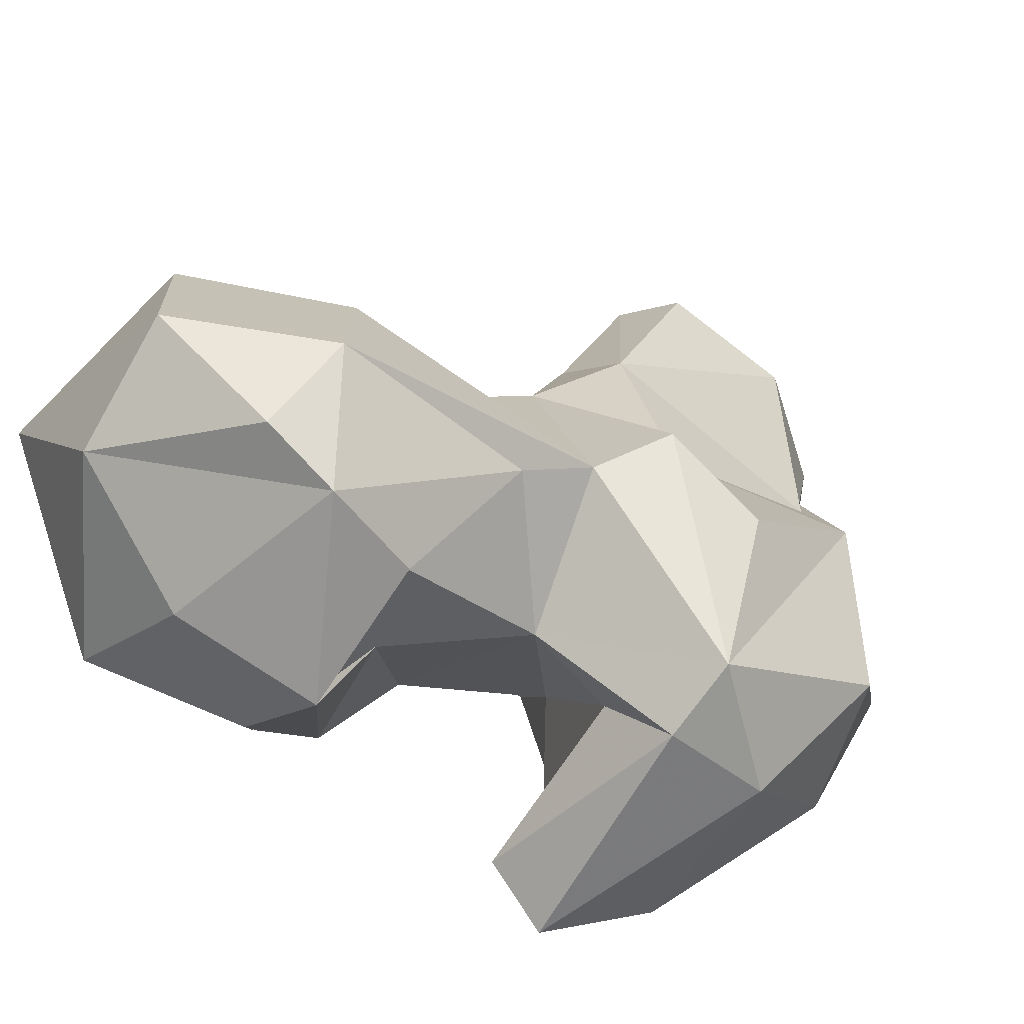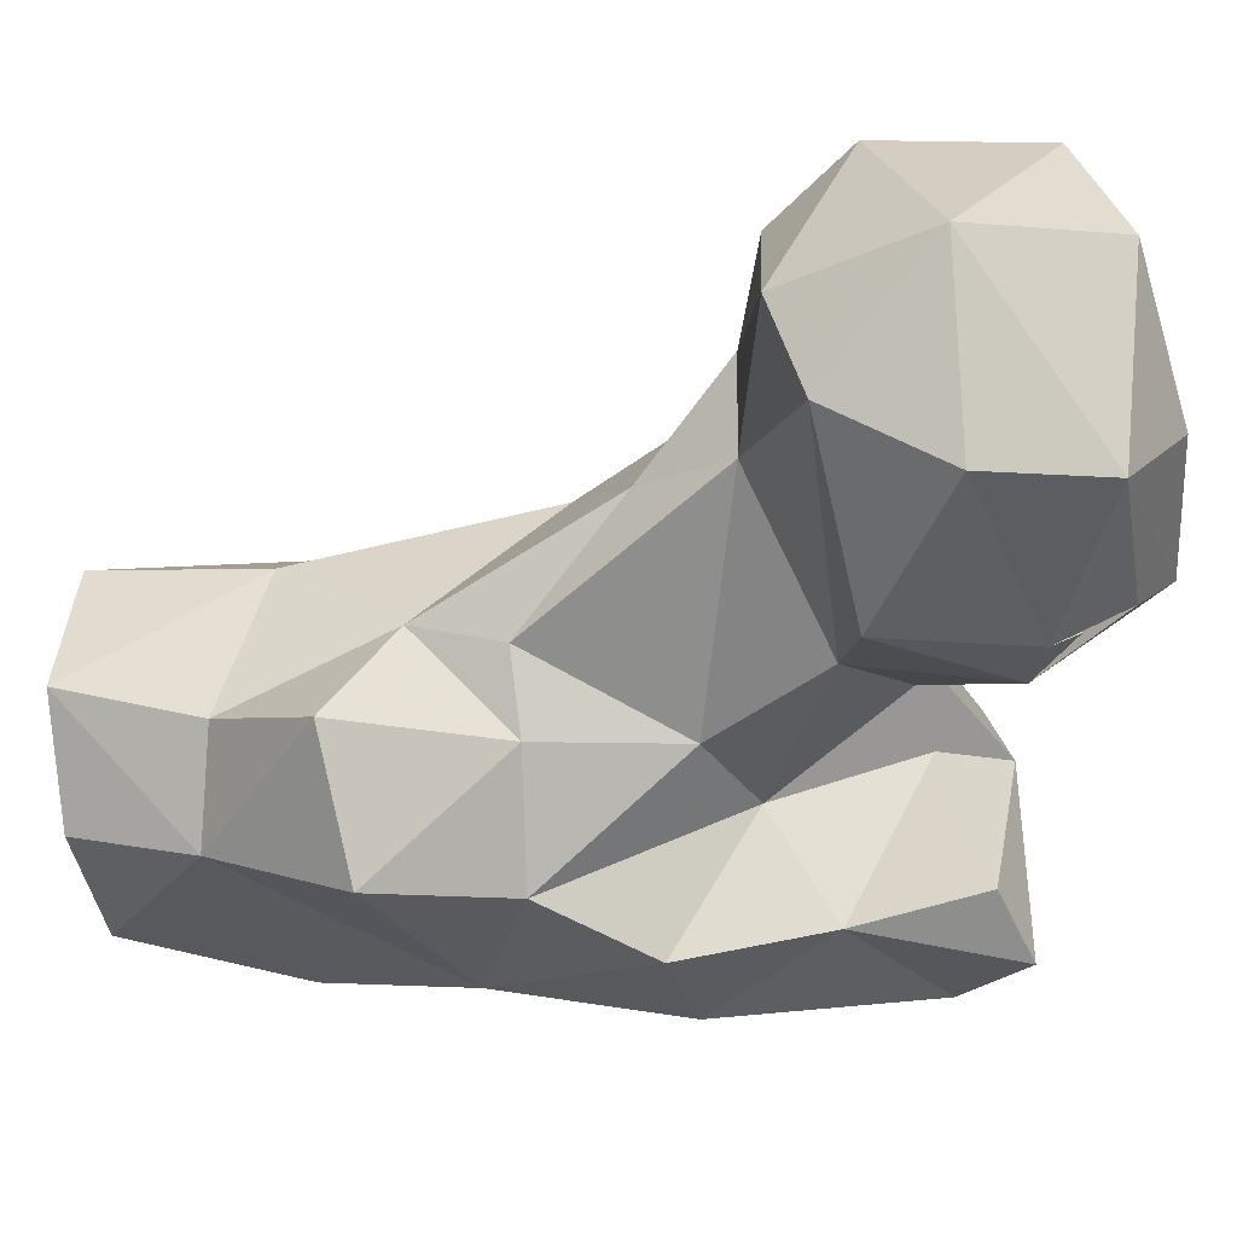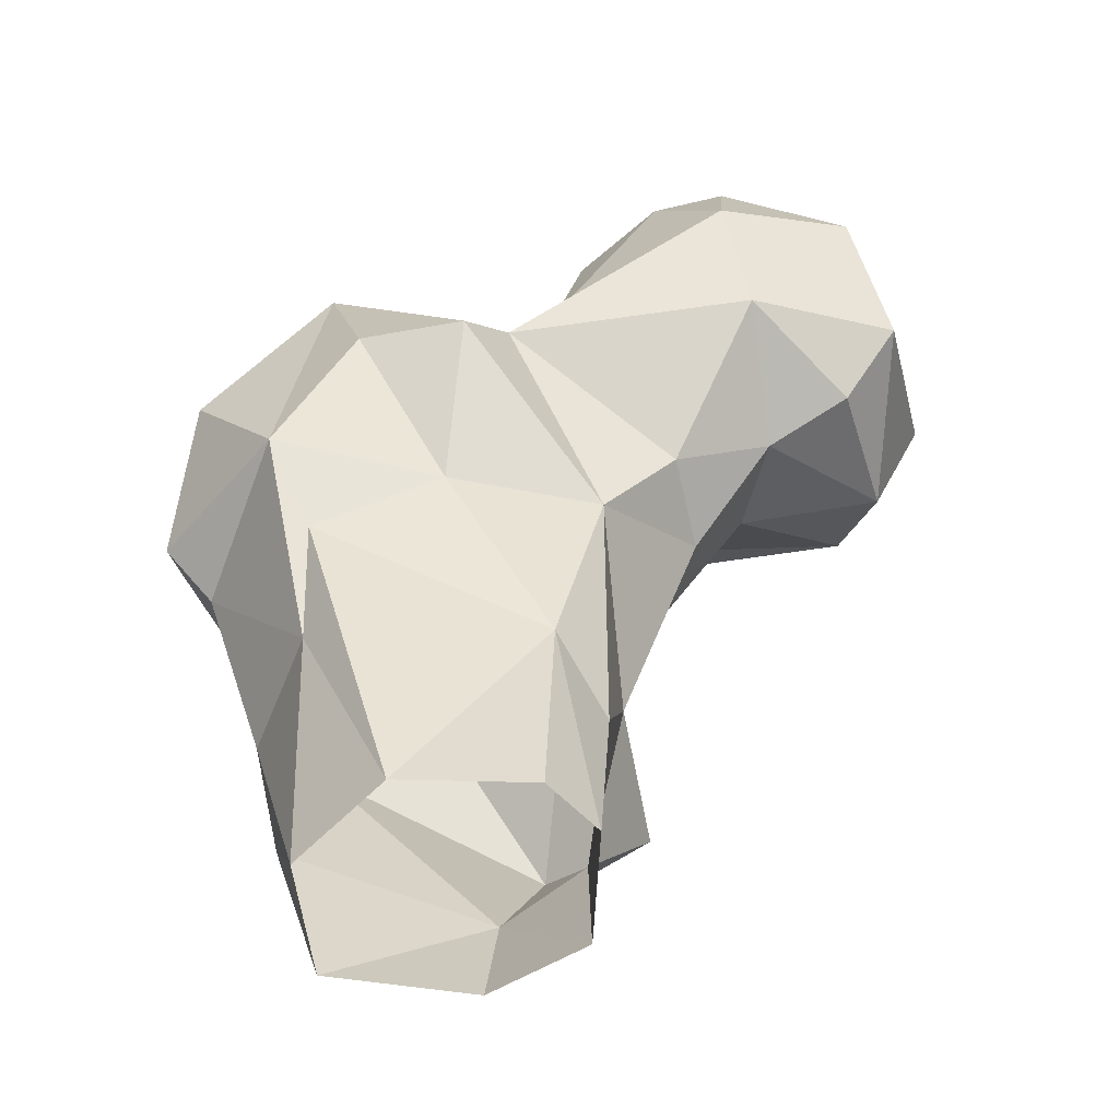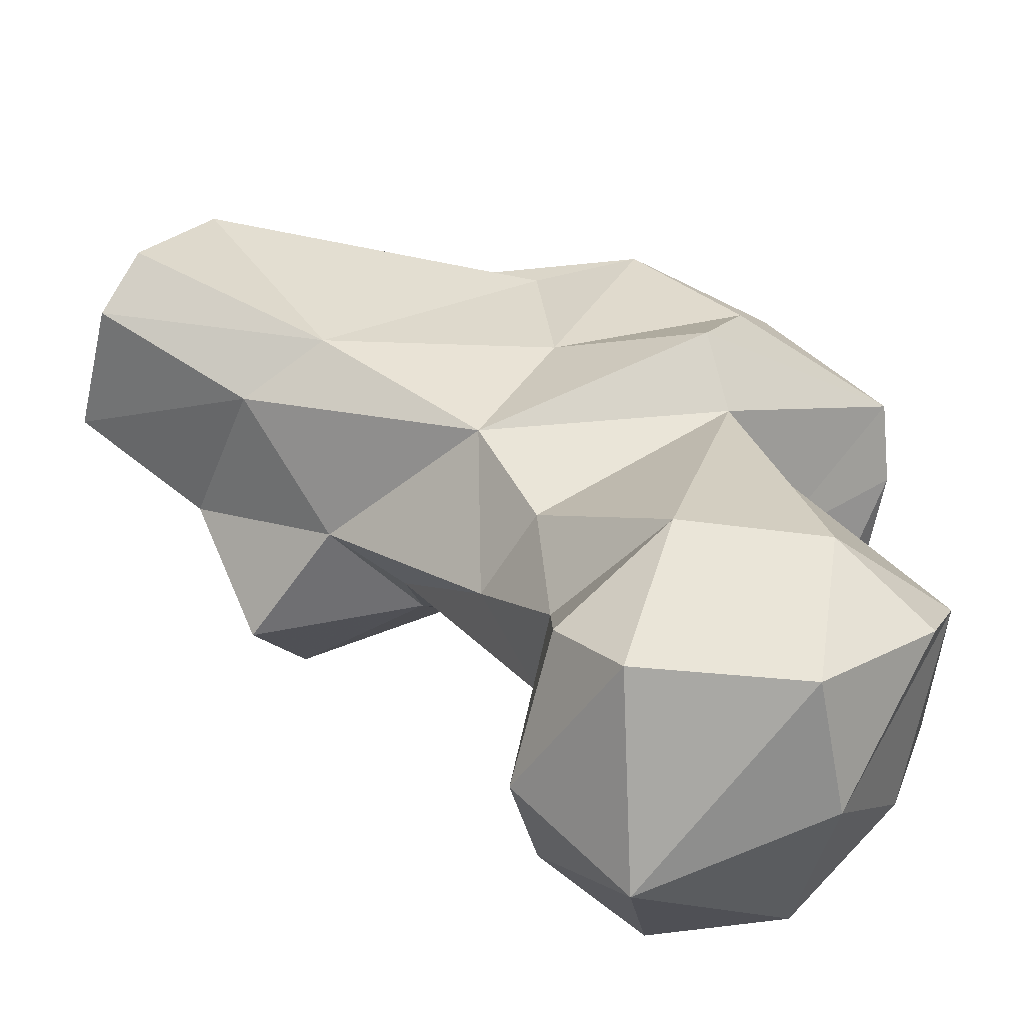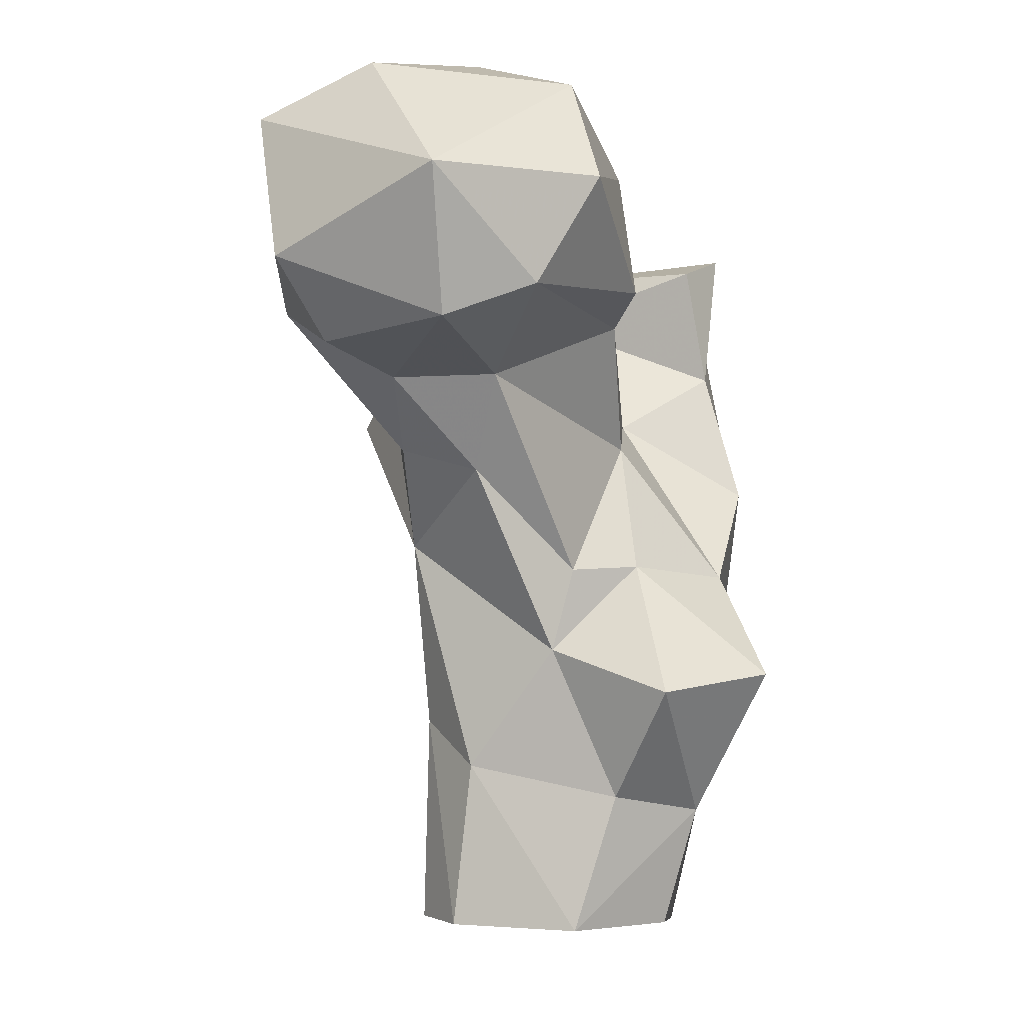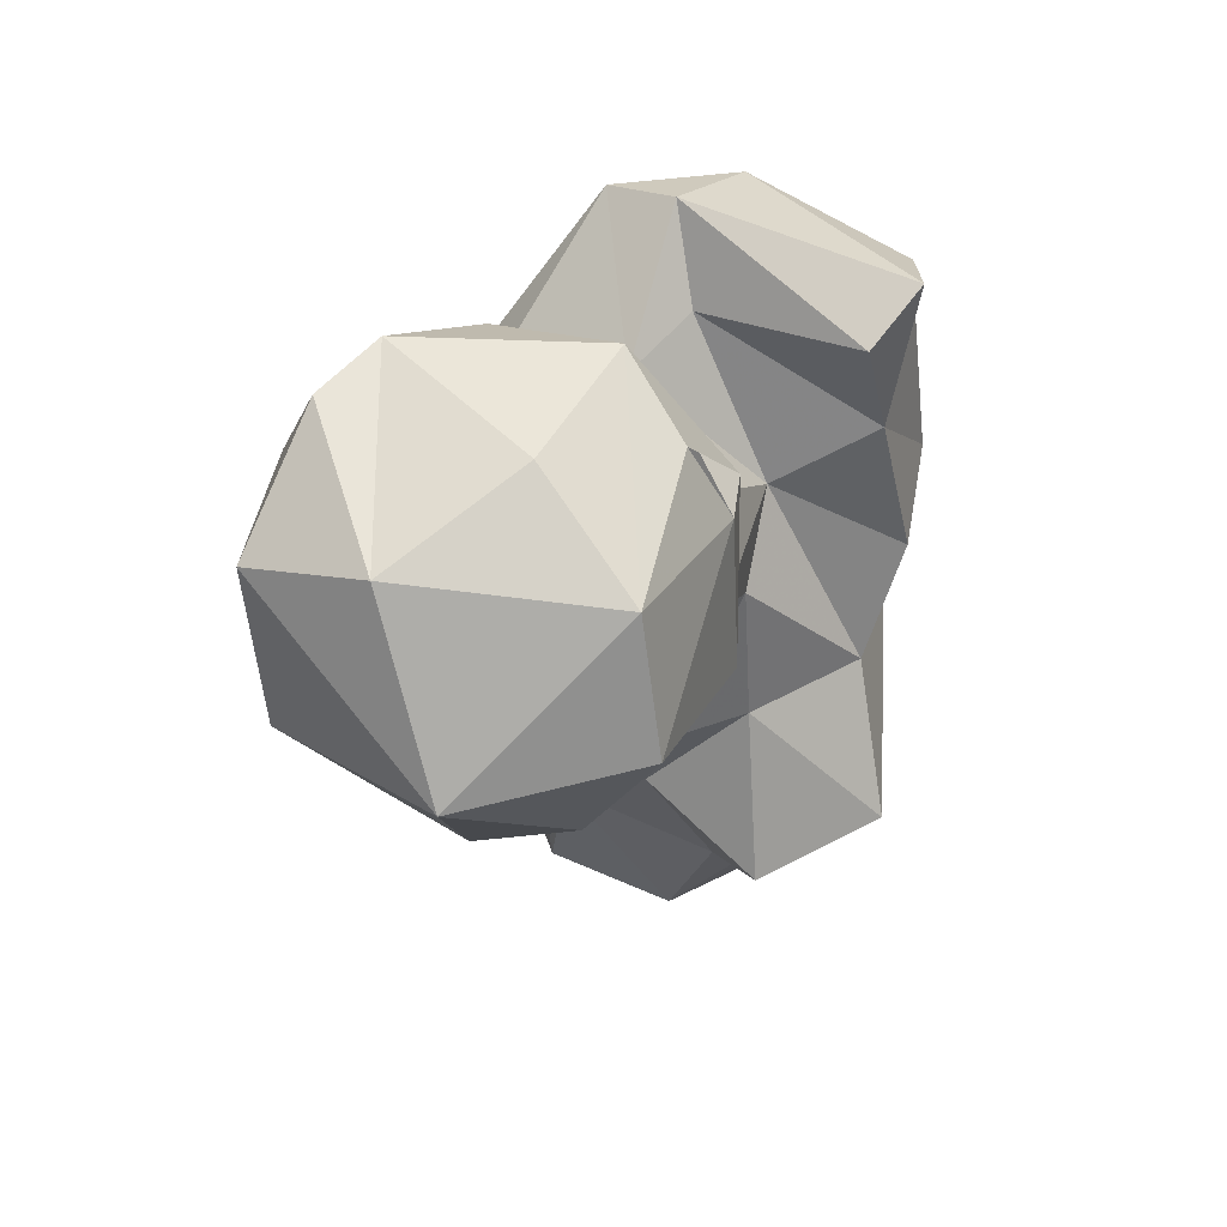
<metadata>
{"format":"obj","ext":"obj","renderer":"f3d","projection":"perspective","resolution":1024,"background":"white","views":[{"elev":21.7,"azim":16.3,"up":"+Y"},{"elev":-20.1,"azim":-81.4,"up":"+Y"},{"elev":-52.0,"azim":151.6,"up":"+Z"},{"elev":59.0,"azim":-64.1,"up":"+Y"},{"elev":-6.8,"azim":-100.3,"up":"+Z"},{"elev":56.6,"azim":-91.7,"up":"+Z"}]}
</metadata>
<code>
v 306.3 155.3 0.1354
v 290.3 160.2 0.508
v 314.6 167.1 1.033
v 284.7 172.3 -0.07687
v 310.9 180 2.63
v 291 185.5 0.5033
v 298.3 187.9 1.156
v 282.6 167.8 15.33
v 288.9 183.8 18.98
v 287.2 157 13.83
v 318.4 173.3 25.97
v 310.6 151.3 18.69
v 316.9 159.1 23.94
v 297.1 187.5 24.47
v 305 148.8 35.22
v 272.8 164.2 27.08
v 278.5 150.8 29.51
v 282.2 175.3 32.29
v 324.8 160.6 41.88
v 320.7 177.5 38.41
v 292.6 190.1 45.13
v 290.4 152.9 41.79
v 283.9 164.9 42.32
v 319.5 150.4 49.43
v 308.3 146.1 54.31
v 281.6 173 41.62
v 308.8 184.6 46.2
v 278 185.1 52.59
v 296.9 148.5 52.76
v 327 179.3 47.56
v 330.6 160.3 47.59
v 284.7 192.6 55.56
v 311.7 193.7 62.17
v 288.7 165.5 56.93
v 270.8 184.1 62.47
v 327.8 155.9 63.89
v 298.7 163 61.24
v 332.3 169.2 62.09
v 320.7 185.8 62.76
v 314 148.7 76.68
v 273.8 195.2 62.25
v 305.2 191.5 67.63
v 300.3 151.8 67.89
v 278.5 168.6 69.68
v 321.5 178.2 80.05
v 324.7 164.4 78.06
v 256.9 192.2 66.05
v 268.3 203.4 64.99
v 282.3 206.5 70.74
v 255.7 182.2 69.67
v 308.7 170.2 76
v 287.5 169.5 75.51
v 264.8 209.3 73.56
v 301.6 176.7 75.63
v 270.5 167.9 72.23
v 286.3 207.9 85.27
v 304.6 149.1 84.26
v 251 194.2 81.2
v 299.8 192.9 73.96
v 298.9 154.5 81.35
v 255.3 175.4 81.51
v 276.5 168.4 86.92
v 282.6 167.5 85.05
v 289.3 178.9 86.98
v 317.1 171.6 83.03
v 270.4 210.7 90.24
v 292.9 188.3 89.19
v 262.5 177 93.69
v 294.5 189.5 92.12
v 289.3 198.3 97.08
v 264.9 198.9 95.76
v 278.9 172.5 94.24
v 287.4 177.6 97.73
v 284.7 172.8 90.74
v 283.7 174.9 92.05
v 283.3 204.1 96.93
v 274.4 185.4 98.98
f 70 77 73
f 69 70 73
f 68 77 71
f 68 72 73
f 66 71 76
f 69 73 75
f 56 76 70
f 67 69 75
f 73 74 75
f 62 75 72
f 63 73 72
f 62 72 68
f 56 66 76
f 59 70 69
f 62 64 75
f 58 71 66
f 52 64 63
f 53 66 56
f 56 70 59
f 59 69 67
f 46 65 57
f 70 71 77
f 53 58 66
f 44 52 63
f 51 60 65
f 55 63 62
f 36 46 40
f 57 65 60
f 49 53 56
f 45 54 65
f 64 74 73
f 52 54 64
f 42 54 45
f 42 59 54
f 55 62 61
f 50 55 61
f 48 53 49
f 62 74 64
f 32 49 42
f 42 56 59
f 47 50 58
f 18 23 26
f 40 57 43
f 62 63 74
f 37 54 52
f 33 45 39
f 1 12 10
f 37 51 54
f 36 38 46
f 34 37 44
f 63 75 74
f 47 53 48
f 35 47 41
f 35 44 50
f 25 40 43
f 24 40 25
f 25 43 29
f 33 42 45
f 41 48 49
f 35 50 47
f 11 19 13
f 30 39 45
f 51 65 54
f 21 42 33
f 28 35 41
f 31 38 36
f 24 36 40
f 42 49 56
f 19 31 24
f 26 34 35
f 21 32 42
f 43 60 51
f 34 44 35
f 5 20 11
f 23 34 26
f 43 57 60
f 22 37 34
f 44 55 50
f 22 34 23
f 26 35 28
f 21 28 32
f 37 43 51
f 16 17 23
f 15 29 22
f 28 41 32
f 11 20 30
f 8 18 9
f 12 13 15
f 18 28 21
f 14 21 27
f 29 43 37
f 9 21 14
f 14 27 20
f 9 18 21
f 32 41 49
f 27 39 30
f 45 65 46
f 5 7 14
f 13 24 15
f 64 67 75
f 11 30 19
f 15 22 17
f 16 23 18
f 22 29 37
f 13 19 24
f 17 22 23
f 68 73 77
f 58 61 68
f 5 14 20
f 15 24 25
f 27 33 39
f 15 25 29
f 50 61 58
f 8 16 18
f 10 17 16
f 54 59 67
f 4 8 9
f 24 31 36
f 20 27 30
f 10 15 17
f 6 9 14
f 38 45 46
f 19 30 31
f 1 3 12
f 4 10 8
f 3 11 13
f 54 67 64
f 41 47 48
f 6 14 7
f 58 68 71
f 47 58 53
f 70 76 71
f 63 64 73
f 8 10 16
f 3 13 12
f 10 12 15
f 2 10 4
f 63 72 75
f 3 5 11
f 40 46 57
f 37 52 44
f 61 62 68
f 18 26 28
f 21 33 27
f 30 38 31
f 30 45 38
f 44 63 55
f 4 9 6
f 1 10 2

</code>
